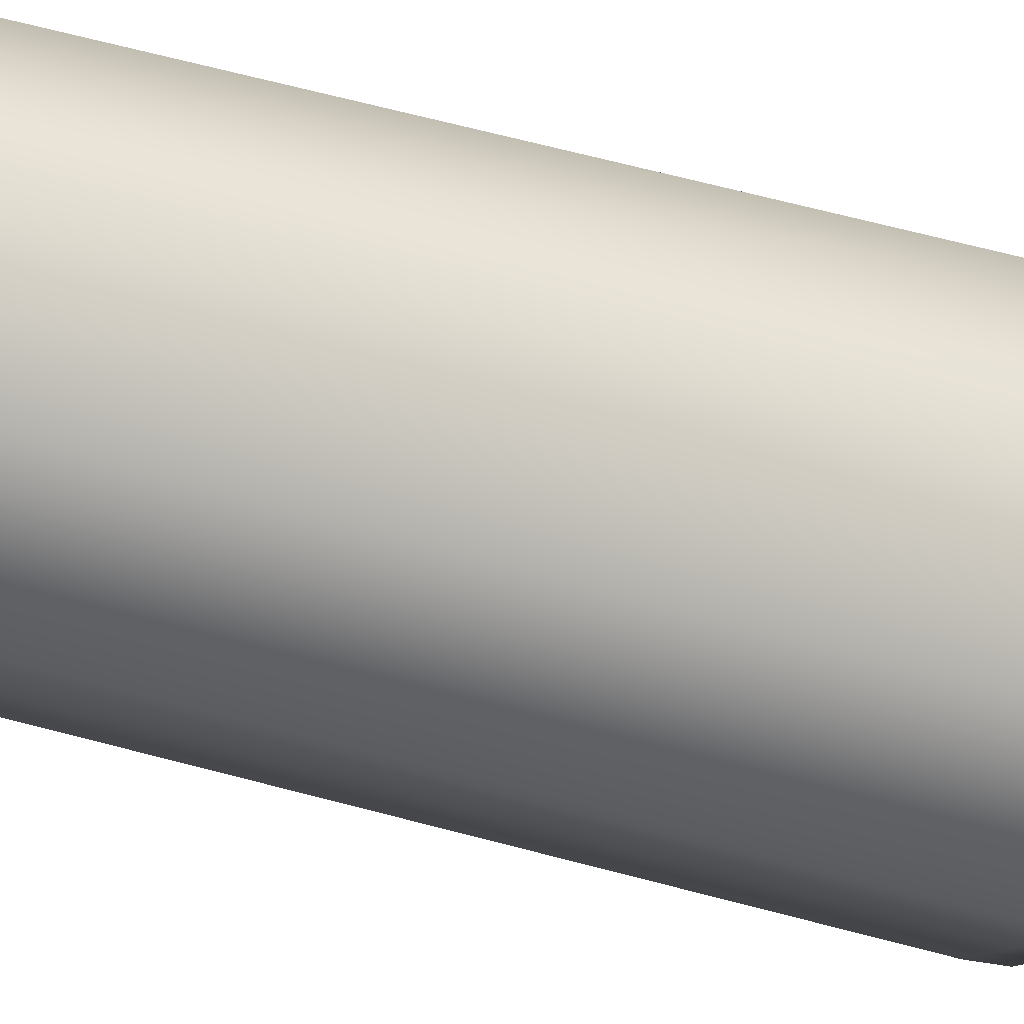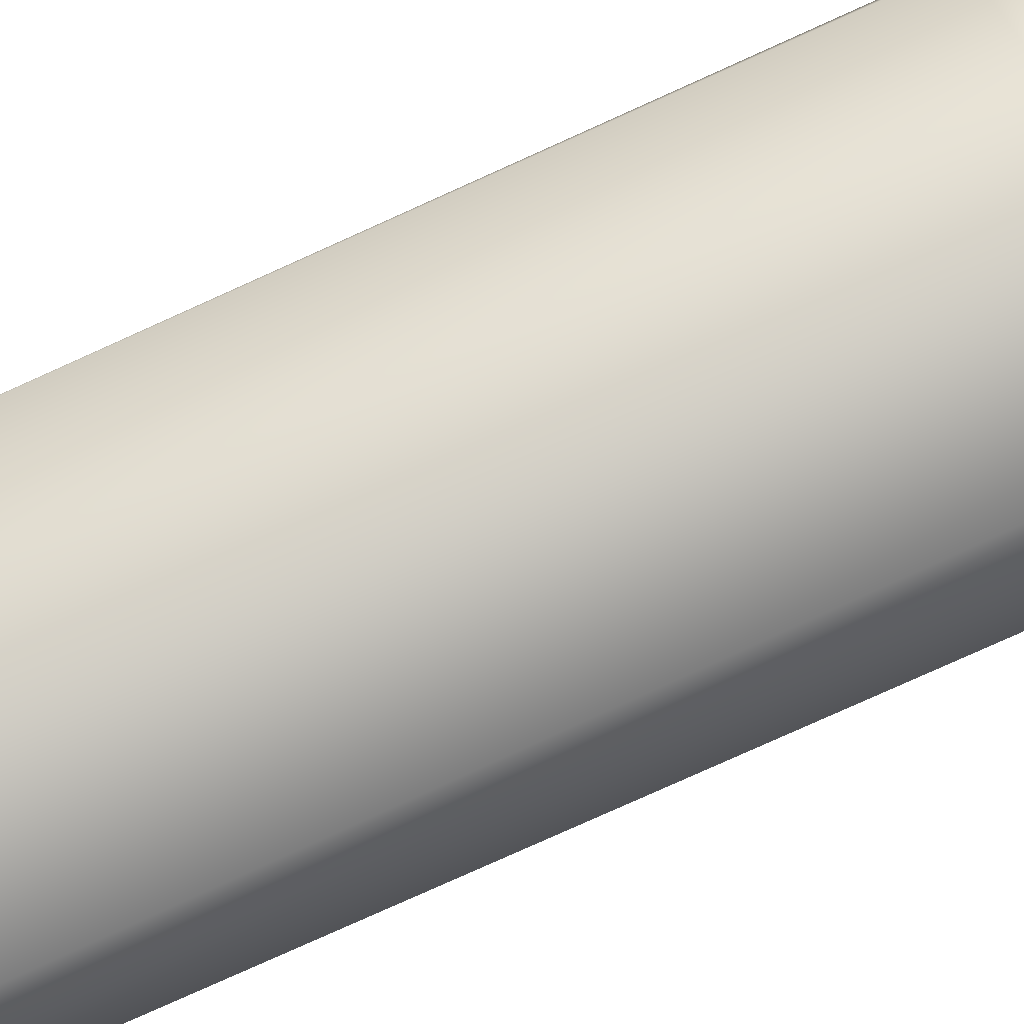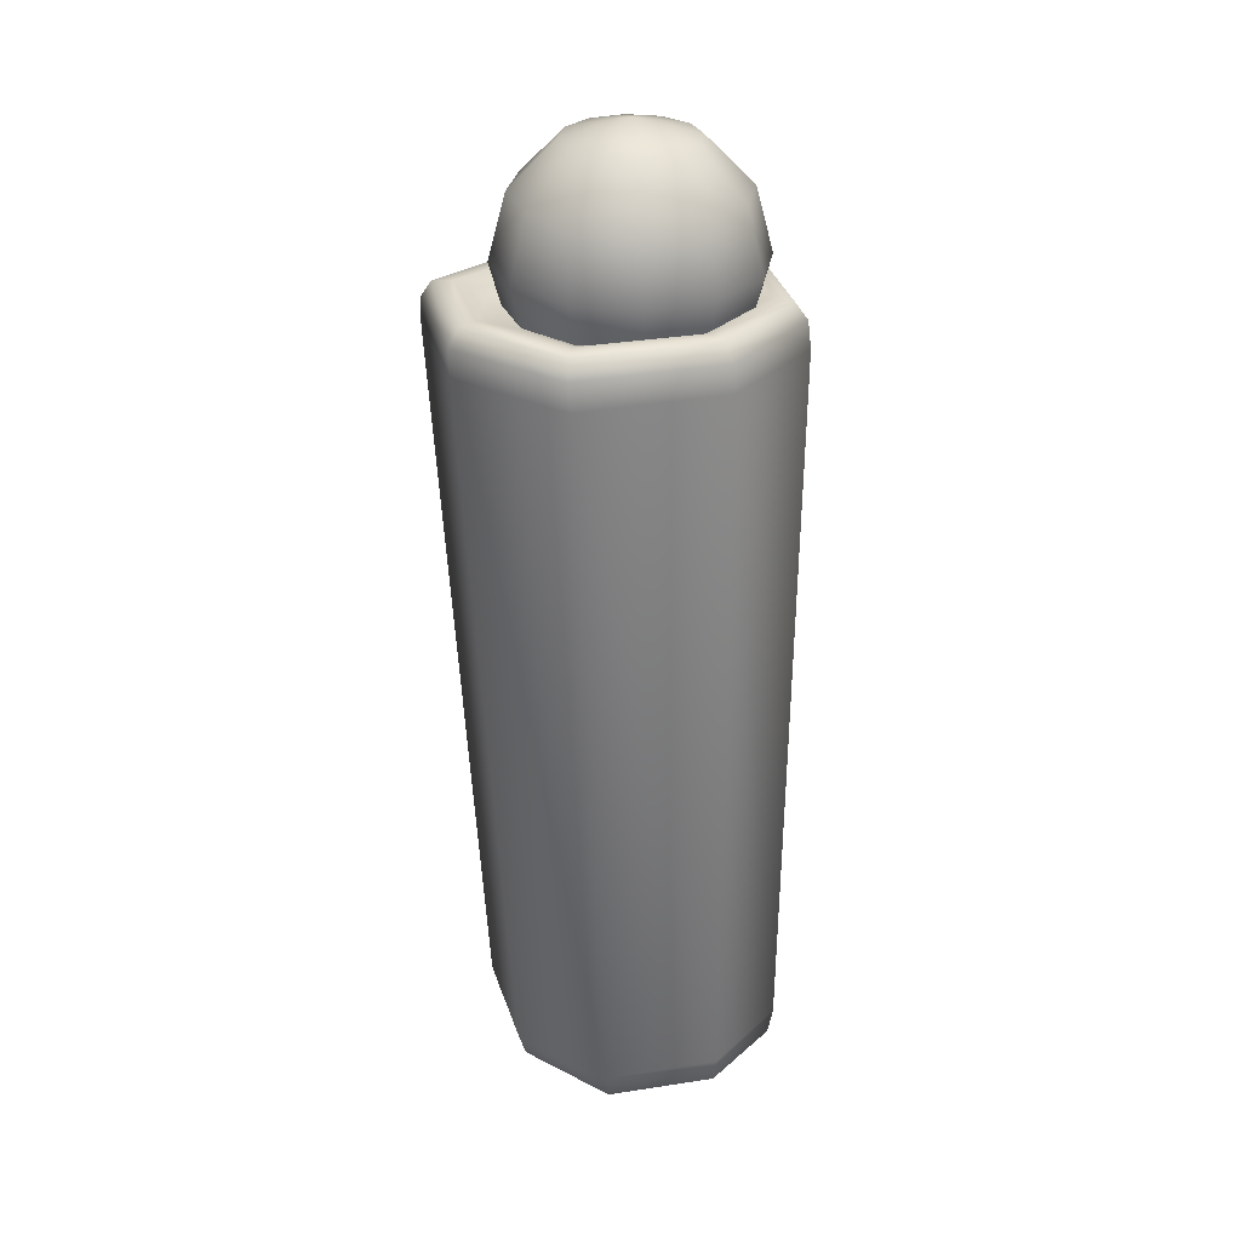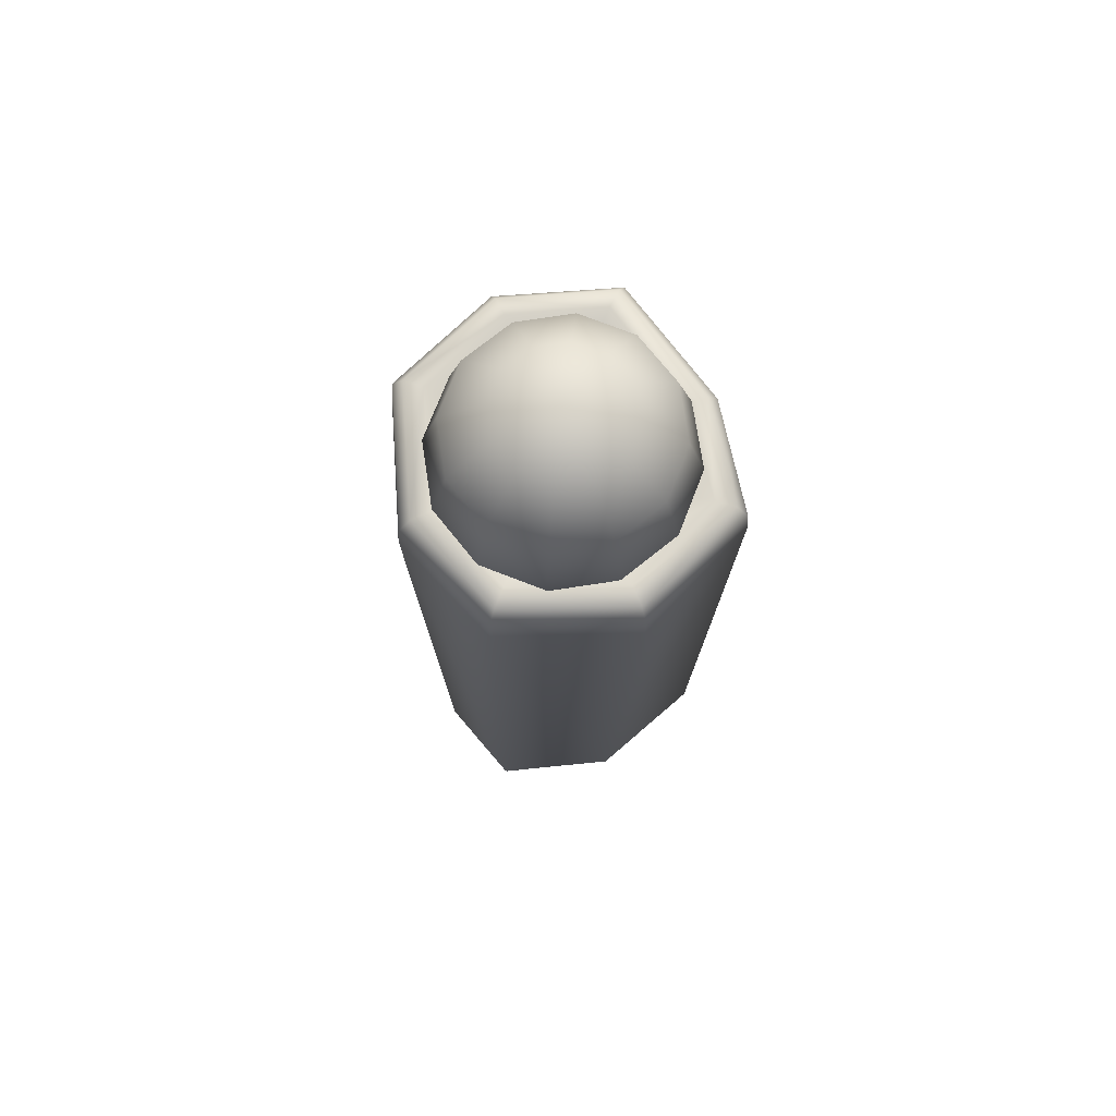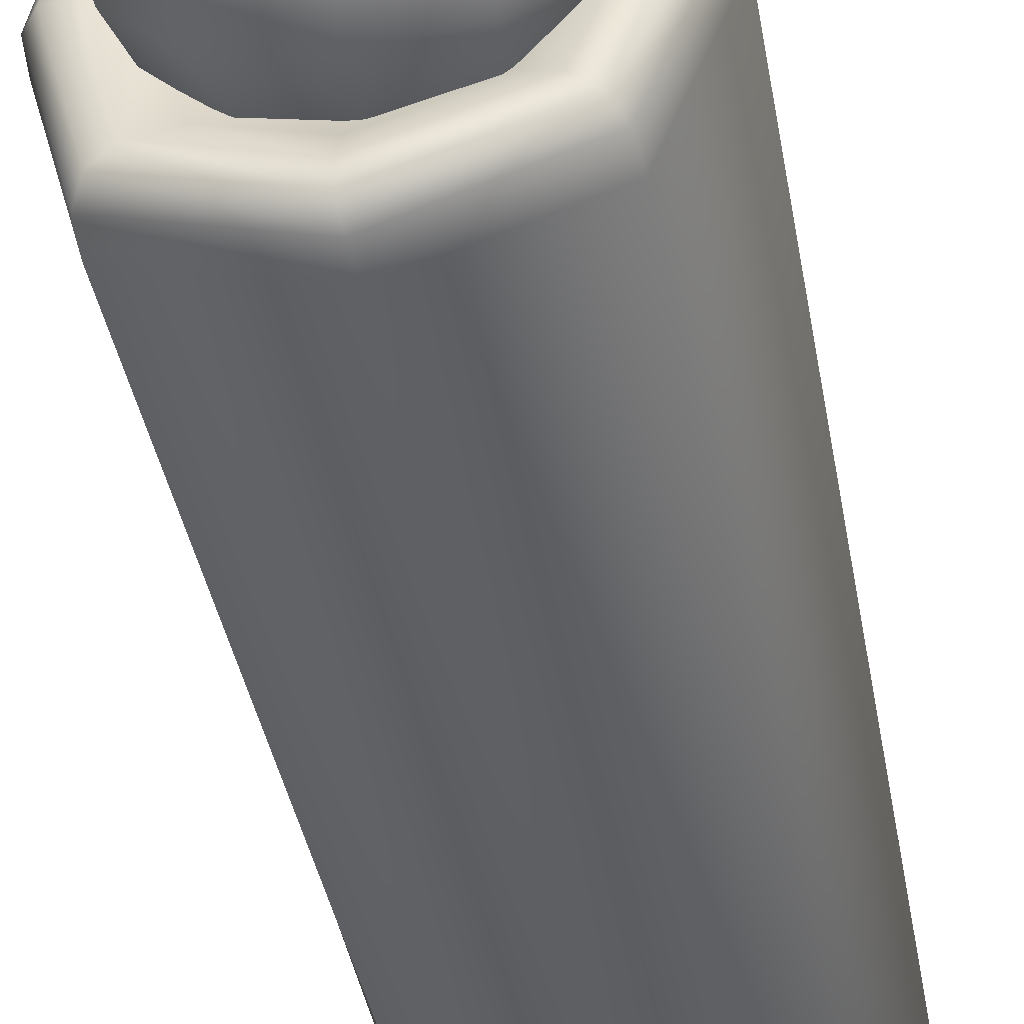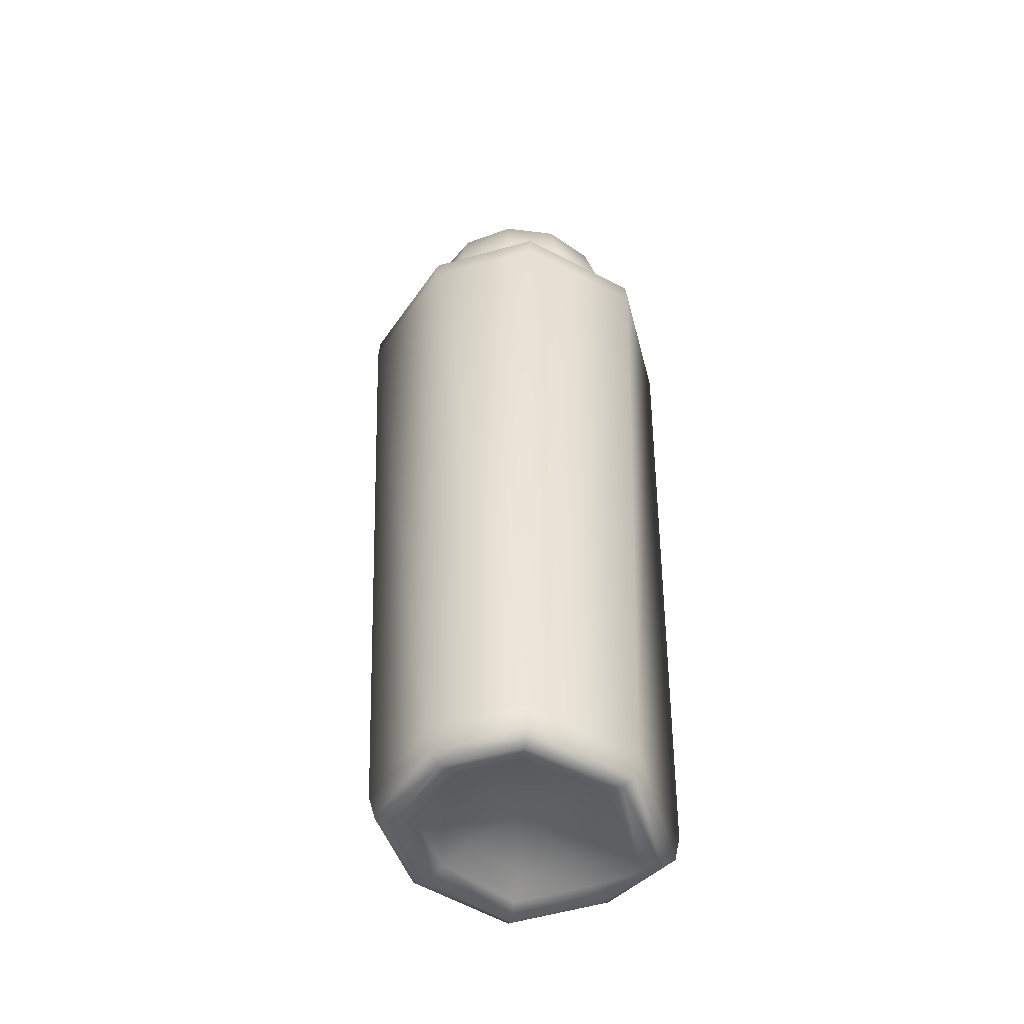
<metadata>
{"format":"obj","ext":"obj","renderer":"f3d","projection":"perspective","resolution":1024,"background":"white","views":[{"elev":-33.6,"azim":67.8,"up":"+Z"},{"elev":73.7,"azim":64.7,"up":"+Z"},{"elev":29.8,"azim":-125.0,"up":"+Y"},{"elev":73.8,"azim":-23.7,"up":"+Y"},{"elev":-47.2,"azim":-169.2,"up":"+Z"},{"elev":-48.9,"azim":-52.8,"up":"+Y"}]}
</metadata>
<code>
g RightThigh
v -0.0008621 -0.4299 -0.02727
v -0.02907 -0.4324 -0.01768
v -0.0002748 -0.4244 0.00659
v -0.04058 -0.4337 0.009668
v -0.03971 -0.4377 -0.02927
v -0.05563 -0.4385 0.008744
v -0.04734 -0.4419 -0.03798
v -0.0665 -0.442 0.00801
v -0.02907 -0.4324 -0.01768
v -0.0009797 -0.4351 -0.04235
v -0.0008621 -0.4299 -0.02727
v 0.04035 -0.4382 -0.02917
v 0.02925 -0.4328 -0.01769
v -0.0002748 -0.4244 0.00659
v 0.03906 -0.433 0.01026
v 0.05367 -0.4377 0.009068
v 0.06435 -0.4413 0.008112
v 0.04854 -0.4424 -0.03772
v 0.07107 -0.4367 0.007389
v -0.0009992 -0.4401 -0.05376
v -0.03971 -0.4377 -0.02927
v -0.04734 -0.4419 -0.03798
v 0.05381 -0.4374 -0.04336
v 0.07383 -0.4233 0.006902
v -0.0009207 -0.4363 -0.06148
v 0.0562 -0.4238 -0.04611
v 0.08187 -0.04685 0.002016
v -0.05201 -0.4372 -0.04388
v -0.0665 -0.442 0.00801
v -0.07324 -0.437 0.007461
v 0.06458 -0.04667 -0.06642
v 0.08054 -0.03395 0.001874
v -0.0007443 -0.4236 -0.06548
v -0.05378 -0.4237 -0.04704
v -0.0759 -0.4233 0.007094
v 0.06359 -0.0329 -0.0666
v 0.07486 -0.02692 0.001873
v 0.003675 -0.04661 -0.08806
v -0.05713 -0.04671 -0.06567
v -0.08187 -0.04601 0.002586
v 0.05903 -0.02465 -0.06326
v 0.06487 -0.02703 0.002012
v 0.004106 -0.0333 -0.08782
v -0.05585 -0.03299 -0.06569
v -0.08023 -0.03242 0.002225
v 0.05084 -0.02344 -0.05635
v 0.05061 -0.03355 0.002291
v 0.004438 -0.0253 -0.08276
v -0.05135 -0.02485 -0.06217
v -0.07421 -0.02467 0.001987
v 0.004672 -0.02404 -0.07286
v -0.04358 -0.02382 -0.05504
v 0.004811 -0.0297 -0.05807
v -0.03246 -0.03 -0.04426
v 0.003477 -0.04247 -0.001513
v -0.04884 -0.03083 0.001874
v 0.004672 -0.02404 -0.07286
v 0.03895 -0.02962 -0.04582
v 0.004811 -0.0297 -0.05807
v 0.003477 -0.04247 -0.001513
v -0.03246 -0.03 -0.04426
v -0.04884 -0.03083 0.001874
v -0.06376 -0.02431 0.00187
v -0.04358 -0.02382 -0.05504
v -0.07421 -0.02467 0.001987
v -0.05135 -0.02485 -0.06217
v -0.00014 0.05372 0.005644
v -0.0001399 0.04516 -0.02631
v 0.01584 0.04516 -0.02203
v 0.02754 0.02177 -0.04229
v -0.0001399 0.02177 -0.04971
v 0.03182 -0.01019 -0.04971
v -0.0001399 -0.01019 -0.05827
v 0.02754 -0.04215 -0.04229
v -0.0001399 -0.04215 -0.04971
v 0.01584 -0.06554 -0.02203
v -0.0001399 -0.06554 -0.02631
v -0.0001399 -0.07411 0.005645
v 0.02754 -0.06554 -0.01033
v -0.0001399 -0.07411 0.005645
v 0.0478 -0.04215 -0.02203
v 0.05521 -0.01019 -0.02631
v 0.0478 0.02177 -0.02203
v 0.03182 -0.06554 0.005645
v -0.0001399 -0.07411 0.005645
v 0.05521 -0.04215 0.005644
v 0.02754 0.04516 -0.01033
v -0.00014 0.05372 0.005644
v 0.06377 -0.01019 0.005644
v 0.02754 -0.06554 0.02162
v -0.0001399 -0.07411 0.005645
v 0.05521 0.02177 0.005644
v 0.0478 -0.04215 0.03332
v 0.03182 0.04516 0.005644
v -0.00014 0.05372 0.005644
v 0.05521 -0.01019 0.0376
v 0.01584 -0.06554 0.03332
v -0.0001399 -0.07411 0.005645
v 0.0478 0.02177 0.03332
v 0.02754 -0.04215 0.05358
v 0.02754 0.04516 0.02162
v -0.00014 0.05372 0.005644
v 0.03182 -0.01019 0.061
v -0.0001399 -0.06554 0.0376
v -0.0001399 -0.07411 0.005645
v 0.02754 0.02177 0.05358
v -0.0001399 -0.04215 0.061
v 0.01584 0.04516 0.03332
v -0.00014 0.05372 0.005644
v -0.0001399 -0.01019 0.06956
v -0.01612 -0.06554 0.03332
v -0.0001399 -0.07411 0.005645
v -0.0001399 0.02177 0.061
v -0.02782 -0.04215 0.05358
v -0.0001399 0.04516 0.0376
v -0.00014 0.05372 0.005644
v -0.0321 -0.01019 0.061
v -0.02782 -0.06554 0.02162
v -0.0001399 -0.07411 0.005645
v -0.02782 0.02177 0.05358
v -0.04808 -0.04215 0.03332
v -0.01612 0.04516 0.03332
v -0.00014 0.05372 0.005644
v -0.05549 -0.01019 0.0376
v -0.0321 -0.06554 0.005645
v -0.0001399 -0.07411 0.005645
v -0.04808 0.02177 0.03332
v -0.05549 -0.04215 0.005645
v -0.02782 0.04516 0.02162
v -0.00014 0.05372 0.005644
v -0.06405 -0.01019 0.005645
v -0.02782 -0.06554 -0.01033
v -0.0001399 -0.07411 0.005645
v -0.05549 0.02177 0.005645
v -0.04808 -0.04215 -0.02203
v -0.0321 0.04516 0.005644
v -0.00014 0.05372 0.005644
v -0.05549 -0.01019 -0.02631
v -0.01612 -0.06554 -0.02203
v -0.0001399 -0.07411 0.005645
v -0.04808 0.02177 -0.02203
v -0.02782 -0.04215 -0.04229
v -0.0001399 -0.06554 -0.02631
v -0.0001399 -0.07411 0.005645
v -0.0001399 -0.04215 -0.04971
v -0.0321 -0.01019 -0.04971
v -0.0001399 -0.01019 -0.05827
v -0.02782 0.02177 -0.04229
v -0.0001399 0.02177 -0.04971
v -0.02782 0.04516 -0.01033
v -0.00014 0.05372 0.005644
v -0.01612 0.04516 -0.02203
v -0.00014 0.05372 0.005644
v -0.0001399 0.04516 -0.02631
v -0.00014 0.05372 0.005644
v 0.03546 -0.4357 0.02997
v 0.03906 -0.433 0.01026
v -0.0002748 -0.4244 0.00659
v -0.0008127 -0.4301 0.04087
v -0.0009072 -0.4353 0.05583
v 0.04785 -0.4407 0.04103
v 0.05367 -0.4377 0.009068
v -0.000803 -0.4398 0.06661
v 0.05685 -0.4437 0.04907
v 0.06435 -0.4413 0.008112
v 0.06248 -0.4374 0.05407
v 0.07107 -0.4367 0.007389
v -0.0004981 -0.4361 0.0733
v 0.06473 -0.4233 0.05604
v 0.07383 -0.4233 0.006902
v 9.682e-06 -0.4237 0.07599
v 0.06939 -0.0464 0.06116
v 0.08187 -0.04685 0.002016
v 0.06873 -0.03237 0.06003
v 0.08054 -0.03395 0.001874
v 0.06434 -0.02419 0.05608
v 0.07486 -0.02692 0.001873
v 0.05598 -0.02313 0.04911
v 0.06487 -0.02703 0.002012
v 0.04338 -0.02962 0.03888
v 0.05061 -0.03355 0.002291
v 0.003477 -0.04247 -0.001513
v 0.005545 -0.02958 0.05533
v 0.005568 -0.02378 0.07051
v -0.03645 -0.02997 0.03759
v -0.04884 -0.03083 0.001874
v -0.04765 -0.02388 0.0481
v -0.06376 -0.02431 0.00187
v 0.005454 -0.02501 0.08103
v -0.05549 -0.02486 0.05551
v -0.07421 -0.02467 0.001987
v 0.005202 -0.03313 0.08688
v -0.05998 -0.03295 0.05984
v -0.08023 -0.03242 0.002225
v 0.004813 -0.04677 0.08806
v -0.06111 -0.04662 0.06108
v -0.08187 -0.04601 0.002586
v -0.06119 -0.4233 0.05604
v -0.0759 -0.4233 0.007094
v -0.05951 -0.4374 0.05408
v -0.07324 -0.437 0.007461
v -0.05461 -0.443 0.04912
v -0.0009072 -0.4353 0.05583
v -0.0665 -0.442 0.00801
v -0.04641 -0.4399 0.04106
v -0.0008127 -0.4301 0.04087
v -0.05563 -0.4385 0.008744
v -0.0348 -0.4349 0.02981
v -0.0002748 -0.4244 0.00659
v -0.04058 -0.4337 0.009668
g RightThigh_0
f 3 2 1
f 3 4 2
f 5 2 4
f 6 5 4
f 7 5 6
f 8 7 6
f 5 10 9
f 10 11 9
f 10 12 11
f 12 13 11
f 14 11 13
f 14 13 15
f 16 15 13
f 12 16 13
f 17 16 12
f 18 17 12
f 18 12 10
f 17 18 19
f 20 18 10
f 20 10 21
f 22 20 21
f 18 23 19
f 18 20 23
f 19 23 24
f 20 22 25
f 20 25 23
f 23 26 24
f 23 25 26
f 24 26 27
f 22 28 25
f 22 29 28
f 29 30 28
f 26 31 27
f 32 27 31
f 25 33 26
f 25 28 33
f 31 26 33
f 28 30 34
f 28 34 33
f 30 35 34
f 36 32 31
f 37 32 36
f 38 31 33
f 38 33 34
f 36 31 38
f 39 34 35
f 39 38 34
f 40 39 35
f 41 37 36
f 37 41 42
f 43 36 38
f 43 38 39
f 41 36 43
f 44 39 40
f 44 43 39
f 45 44 40
f 41 46 42
f 42 46 47
f 48 41 43
f 48 43 44
f 41 48 46
f 49 44 45
f 49 48 44
f 50 49 45
f 48 49 51
f 49 52 51
f 51 52 53
f 52 54 53
f 55 53 54
f 55 54 56
f 48 57 46
f 46 57 58
f 57 59 58
f 46 58 47
f 60 58 59
f 60 47 58
f 63 62 61
f 64 63 61
f 65 63 64
f 66 65 64
f 69 68 67
f 69 70 68
f 70 71 68
f 70 72 71
f 72 73 71
f 72 74 73
f 74 75 73
f 74 76 75
f 76 77 75
f 77 76 78
f 79 76 74
f 76 79 80
f 81 74 72
f 81 79 74
f 82 72 70
f 82 81 72
f 83 70 69
f 83 82 70
f 84 79 81
f 79 84 85
f 86 81 82
f 86 84 81
f 87 83 69
f 87 69 88
f 89 82 83
f 89 86 82
f 90 84 86
f 84 90 91
f 92 83 87
f 92 89 83
f 93 86 89
f 93 90 86
f 94 92 87
f 94 87 95
f 96 89 92
f 96 93 89
f 97 90 93
f 90 97 98
f 99 92 94
f 99 96 92
f 100 93 96
f 100 97 93
f 101 99 94
f 101 94 102
f 103 96 99
f 103 100 96
f 104 97 100
f 97 104 105
f 106 99 101
f 106 103 99
f 107 100 103
f 107 104 100
f 108 106 101
f 108 101 109
f 110 103 106
f 110 107 103
f 111 104 107
f 104 111 112
f 113 106 108
f 113 110 106
f 114 107 110
f 114 111 107
f 115 113 108
f 115 108 116
f 117 110 113
f 117 114 110
f 118 111 114
f 111 118 119
f 120 113 115
f 120 117 113
f 121 114 117
f 121 118 114
f 122 120 115
f 122 115 123
f 124 117 120
f 124 121 117
f 125 118 121
f 118 125 126
f 127 120 122
f 127 124 120
f 128 121 124
f 128 125 121
f 129 127 122
f 129 122 130
f 131 124 127
f 131 128 124
f 132 125 128
f 125 132 133
f 134 127 129
f 134 131 127
f 135 128 131
f 135 132 128
f 136 134 129
f 136 129 137
f 138 131 134
f 138 135 131
f 139 132 135
f 132 139 140
f 141 134 136
f 141 138 134
f 142 135 138
f 142 139 135
f 143 139 142
f 139 143 144
f 145 143 142
f 146 142 138
f 145 142 146
f 146 138 141
f 147 145 146
f 147 146 148
f 148 146 141
f 149 147 148
f 150 141 136
f 148 141 150
f 150 136 151
f 149 148 152
f 152 148 150
f 152 150 153
f 154 149 152
f 154 152 155
f 158 157 156
f 158 156 159
f 160 159 156
f 161 156 157
f 161 160 156
f 162 161 157
f 163 160 161
f 164 161 162
f 164 163 161
f 165 164 162
f 164 165 166
f 165 167 166
f 163 164 168
f 164 166 168
f 166 167 169
f 167 170 169
f 166 169 171
f 168 166 171
f 172 169 170
f 171 169 172
f 173 172 170
f 174 172 173
f 175 174 173
f 176 174 175
f 177 176 175
f 176 177 178
f 177 179 178
f 178 179 180
f 179 181 180
f 182 180 181
f 178 180 183
f 182 183 180
f 176 178 184
f 184 178 183
f 182 185 183
f 184 183 185
f 182 186 185
f 187 185 186
f 187 184 185
f 188 187 186
f 189 176 184
f 176 189 174
f 189 184 187
f 190 187 188
f 190 189 187
f 191 190 188
f 189 192 174
f 189 190 192
f 174 192 172
f 190 191 193
f 190 193 192
f 191 194 193
f 192 195 172
f 192 193 195
f 195 171 172
f 193 194 196
f 193 196 195
f 195 196 171
f 194 197 196
f 196 198 171
f 196 197 198
f 168 171 198
f 197 199 198
f 200 168 198
f 200 198 199
f 163 168 200
f 201 200 199
f 202 163 200
f 202 200 201
f 163 202 203
f 204 202 201
f 202 205 203
f 202 204 205
f 203 205 206
f 204 207 205
f 205 208 206
f 205 207 208
f 209 206 208
f 207 210 208
f 209 208 210

</code>
